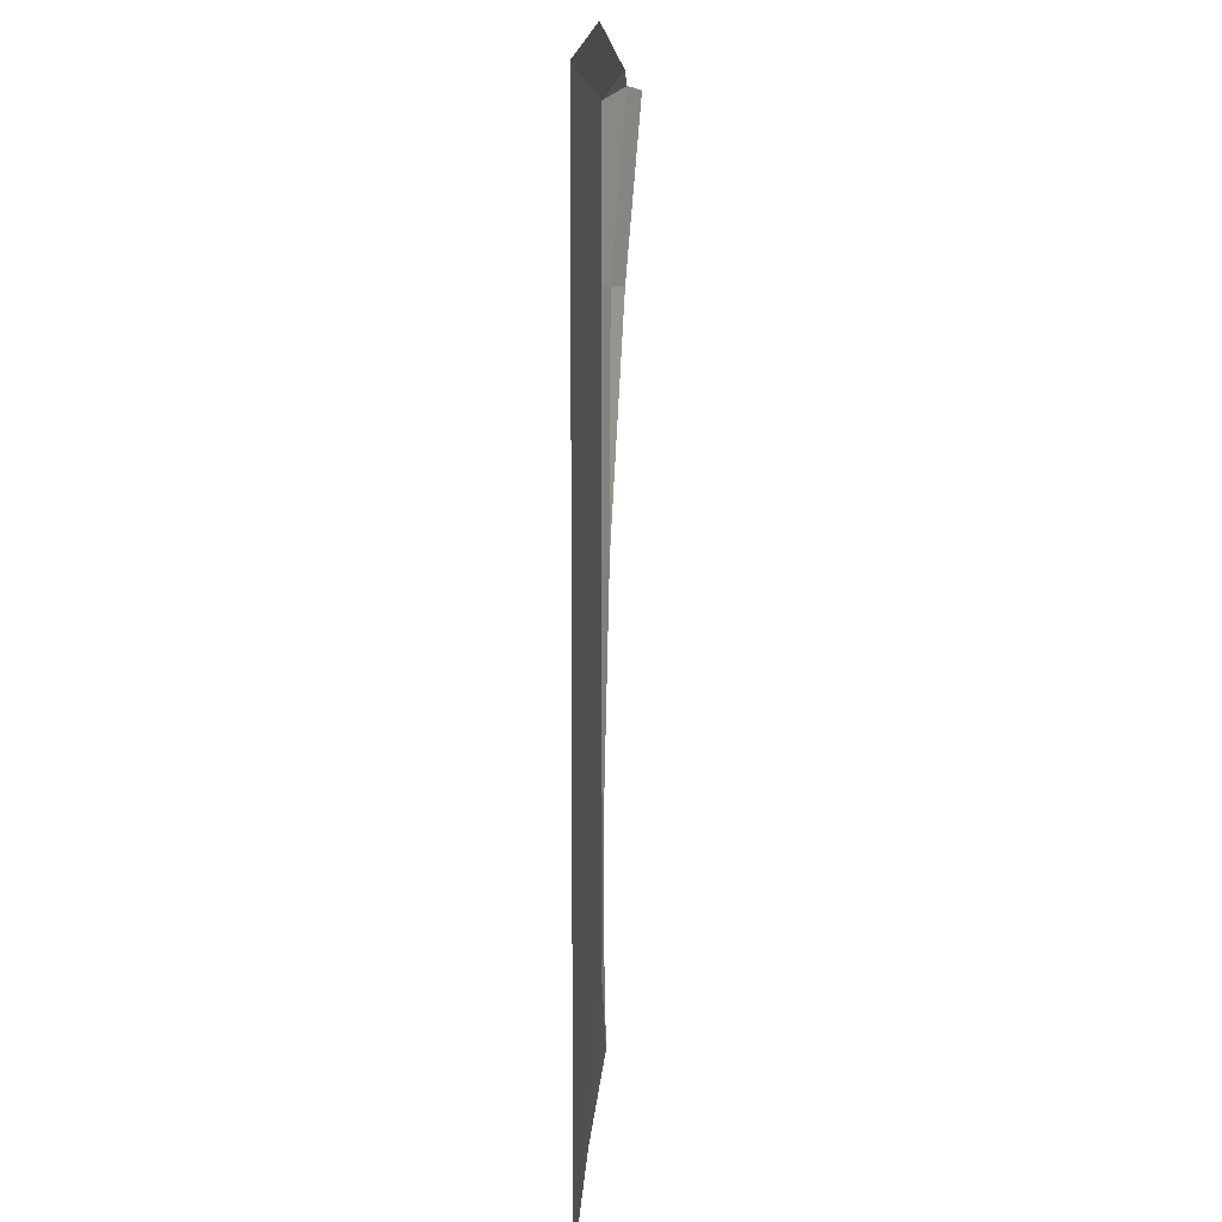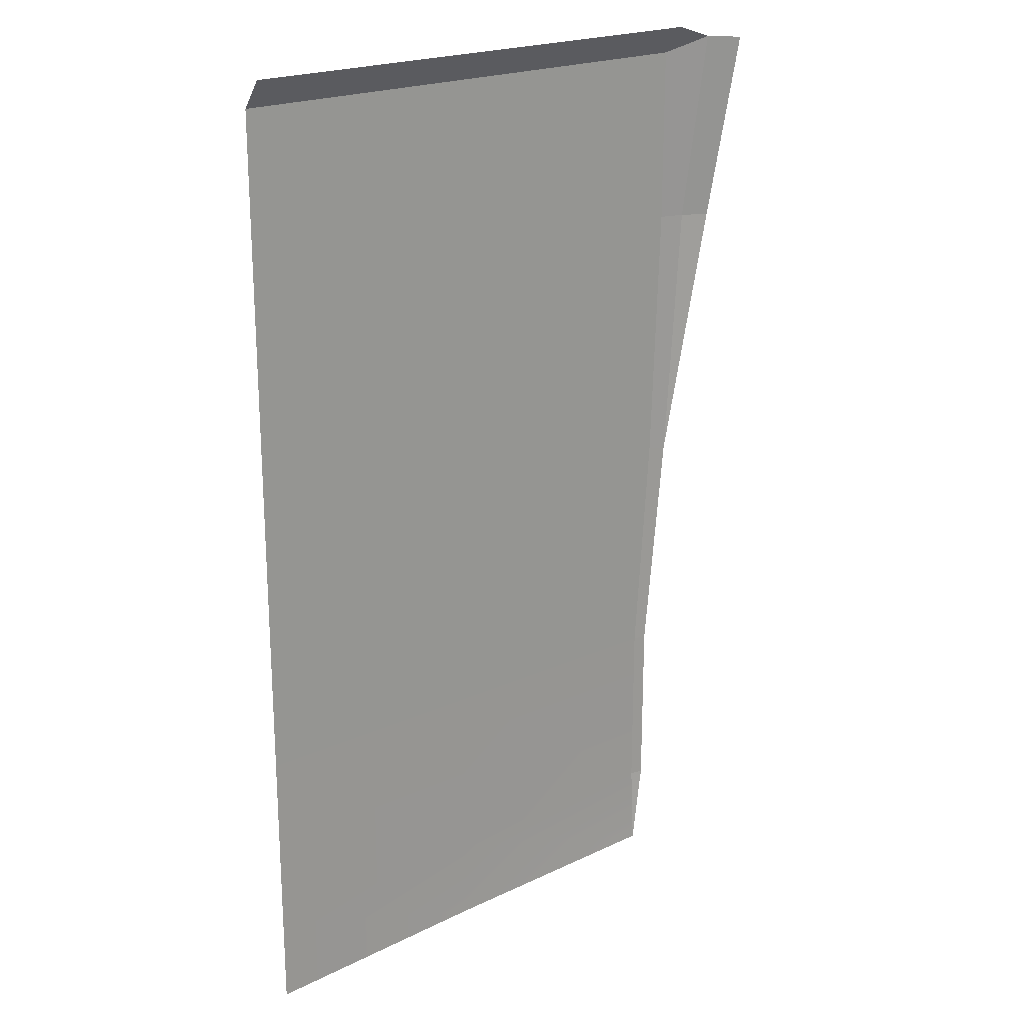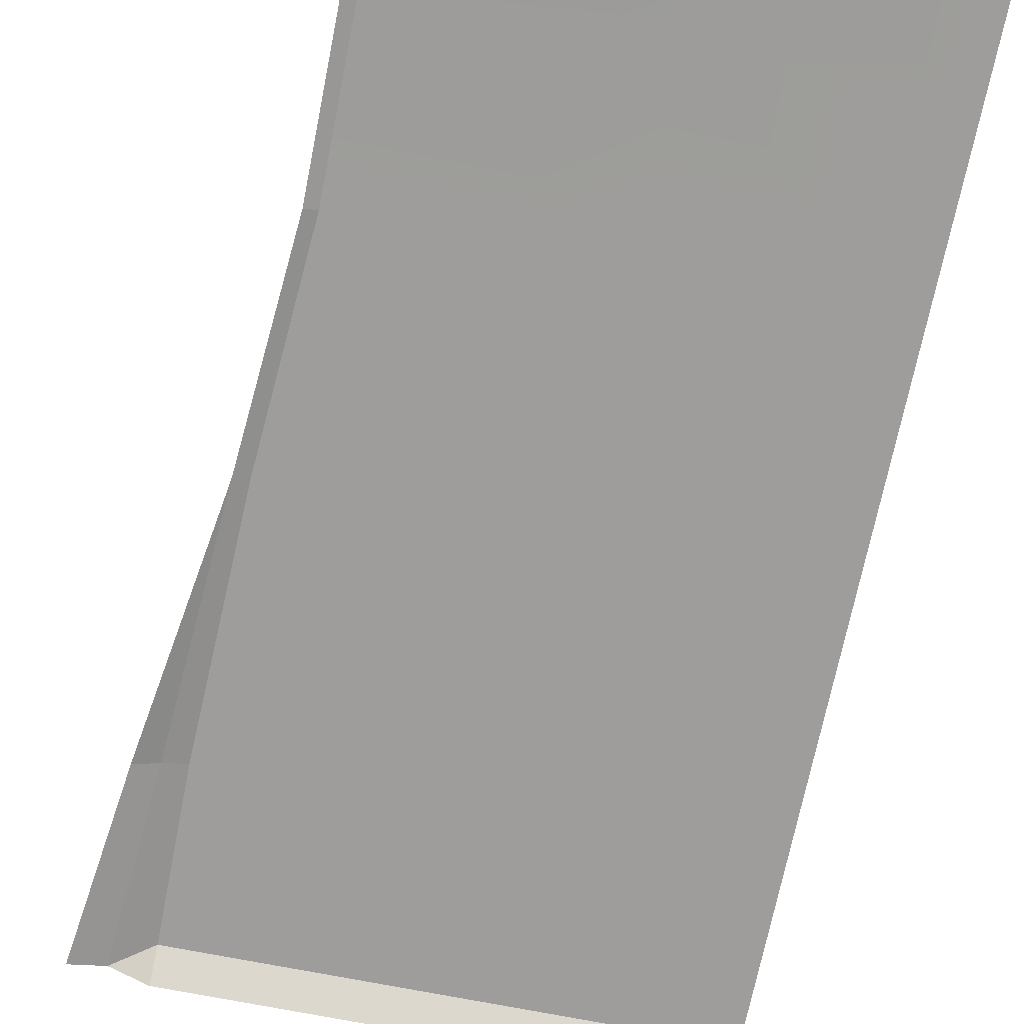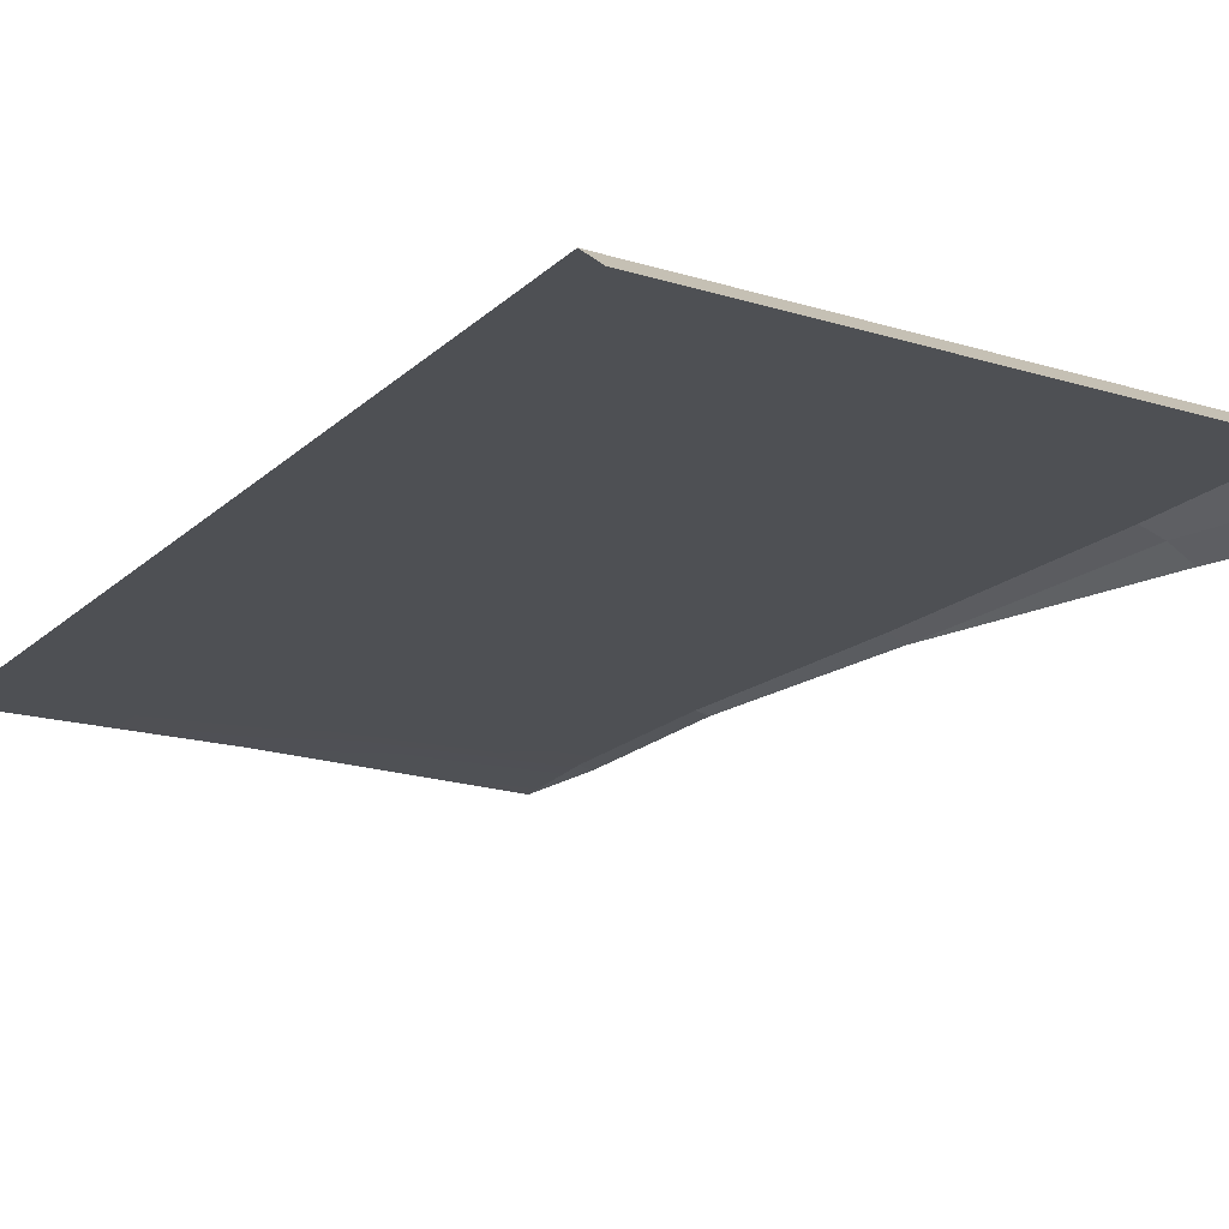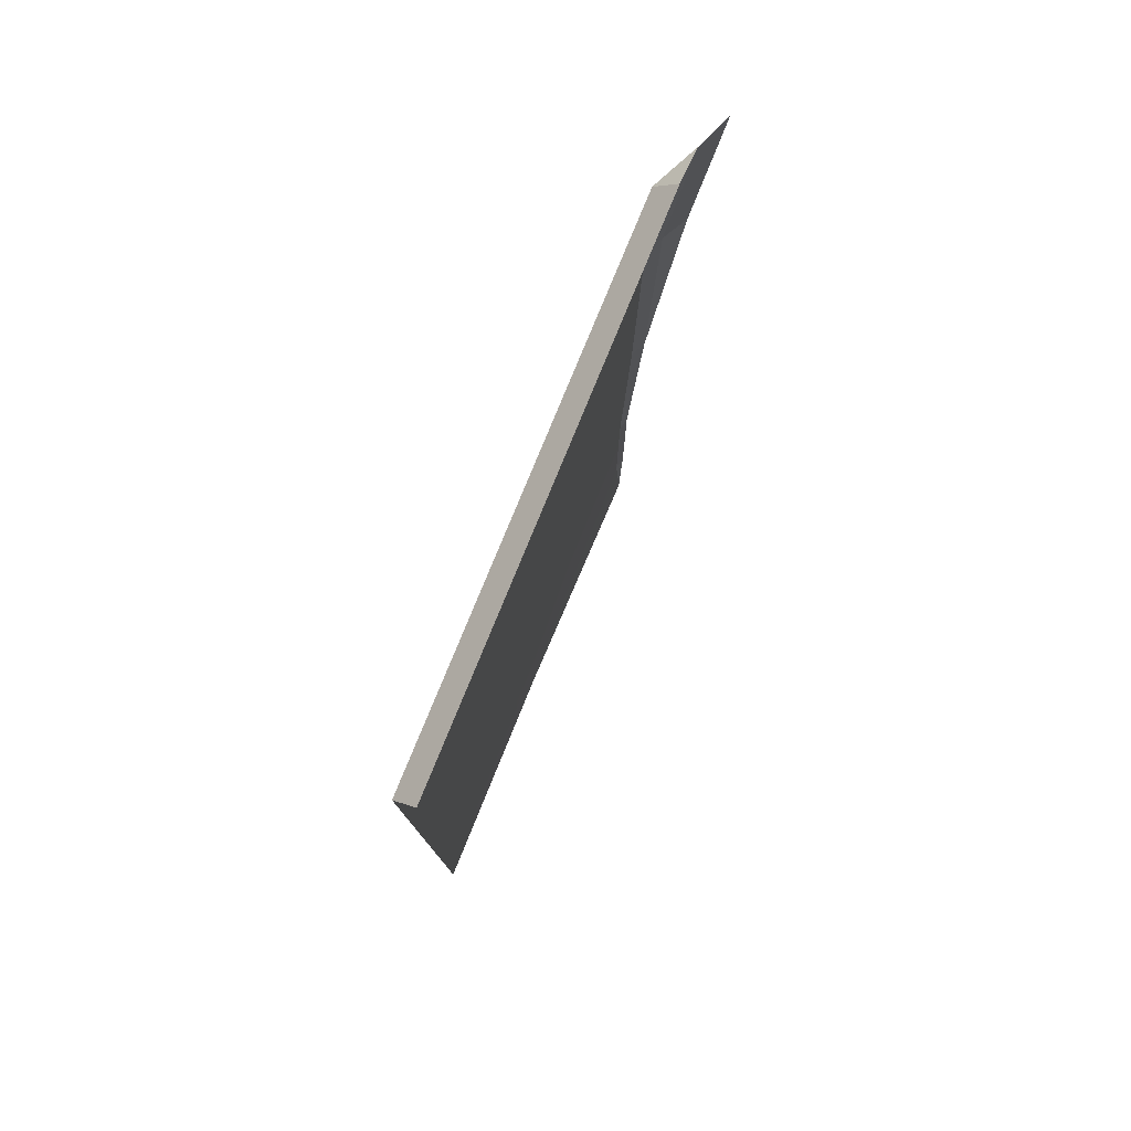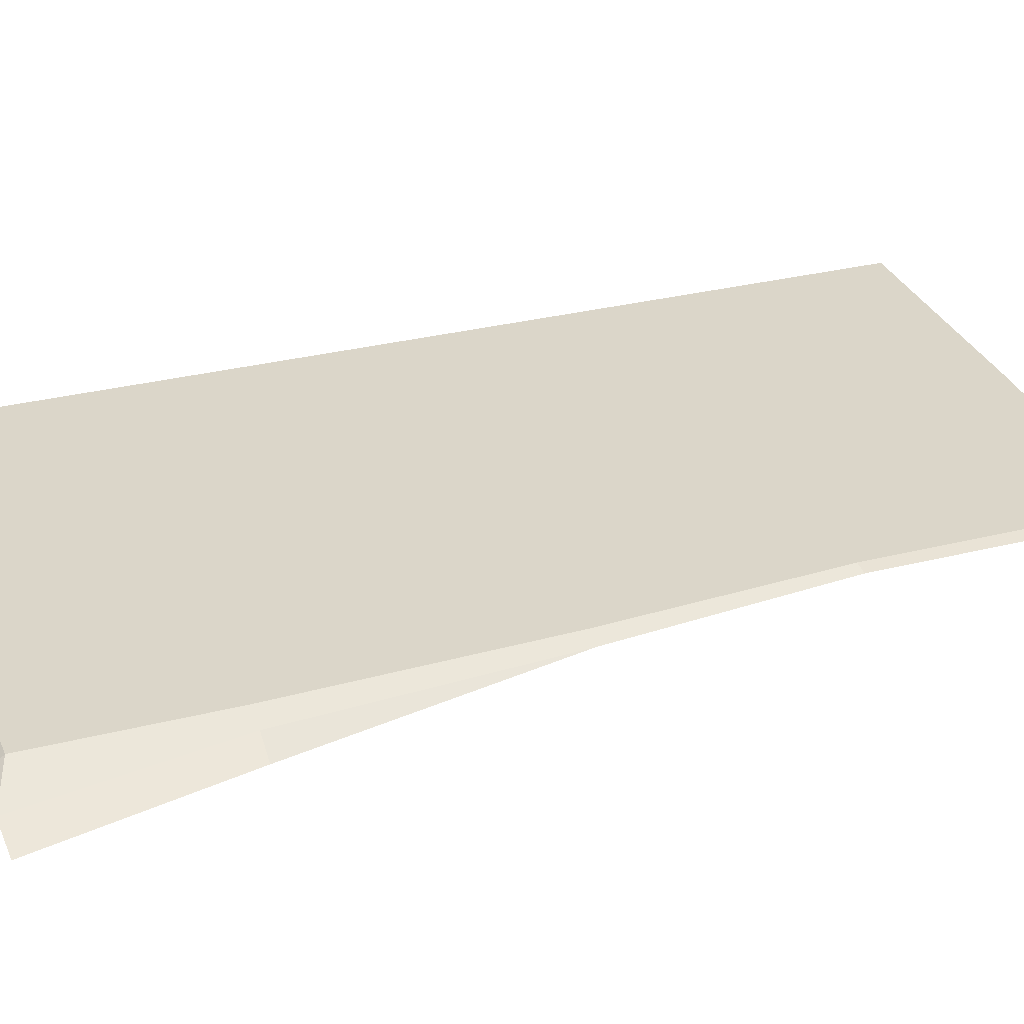
<metadata>
{"format":"obj","ext":"obj","renderer":"f3d","projection":"perspective","resolution":1024,"background":"white","views":[{"elev":8.4,"azim":-87.6,"up":"+Z"},{"elev":21.3,"azim":-39.0,"up":"+Z"},{"elev":-70.5,"azim":168.7,"up":"+Y"},{"elev":-18.6,"azim":-30.8,"up":"+Y"},{"elev":79.0,"azim":-67.7,"up":"+Z"},{"elev":29.7,"azim":69.4,"up":"+Y"}]}
</metadata>
<code>
v -7.139 0.1192 11.07
v -1.309 0.1192 11.07
v 5.38 0.1192 11.07
v -7.139 0.1192 6.825
v -1.309 0.1192 6.825
v 5.38 0.1192 6.825
v -7.139 0.1192 0.8604
v -1.309 0.1192 0.8604
v 5.163 0.1192 0.4586
v -7.139 0.1192 -5.104
v -1.309 0.1192 -5.104
v 4.776 0.1192 -5.104
v -7.139 0.1192 -11.76
v -1.309 0.1192 -11.57
v 4.776 0 -11.38
v -7.139 0.1192 -9.633
v -1.309 0.1192 -9.502
v 4.776 0.1192 -9.371
v 6.309 -0.4307 11.46
v 5.944 -0.05758 6.825
v 5.523 -0.05539 0.4586
v 5.086 0.05437 -5.104
v 5.086 0.05437 -9.371
v 7.139 -0.7545 11.4
v 6.527 -0.3809 6.825
v -7.139 -0.4084 11.76
v -1.309 -0.4084 11.76
v 5.38 -0.4084 11.76
f 1 2 4
f 4 2 5
f 2 3 5
f 5 3 6
f 4 5 7
f 7 5 8
f 5 6 8
f 8 6 9
f 7 8 10
f 10 8 11
f 9 12 8
f 8 12 11
f 17 14 16
f 16 14 13
f 18 15 17
f 17 15 14
f 11 17 10
f 10 17 16
f 12 18 11
f 11 18 17
f 6 3 20
f 20 3 19
f 9 6 21
f 21 6 20
f 12 9 22
f 22 9 21
f 18 12 23
f 23 12 22
f 15 18 23
f 20 19 25
f 25 19 24
f 21 20 25
f 2 1 27
f 27 1 26
f 3 2 28
f 28 2 27
f 3 28 19

</code>
